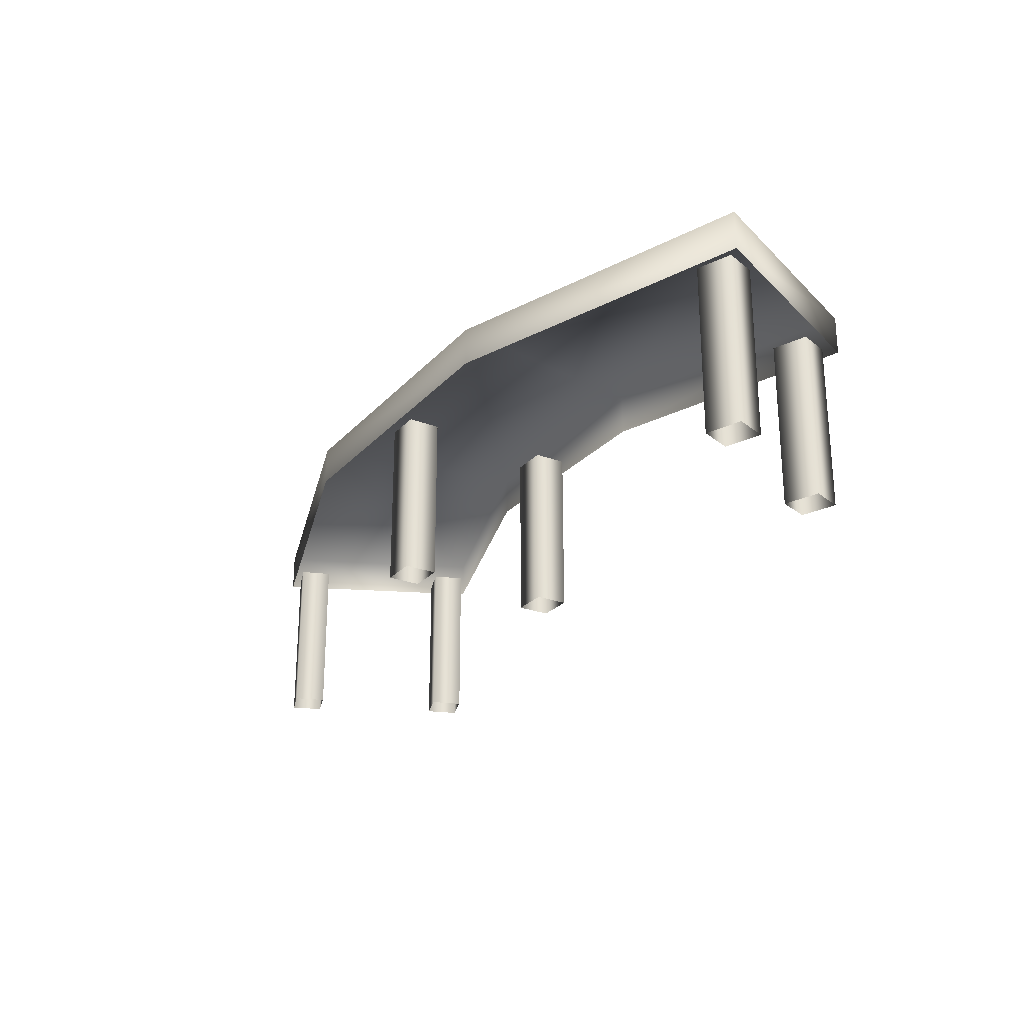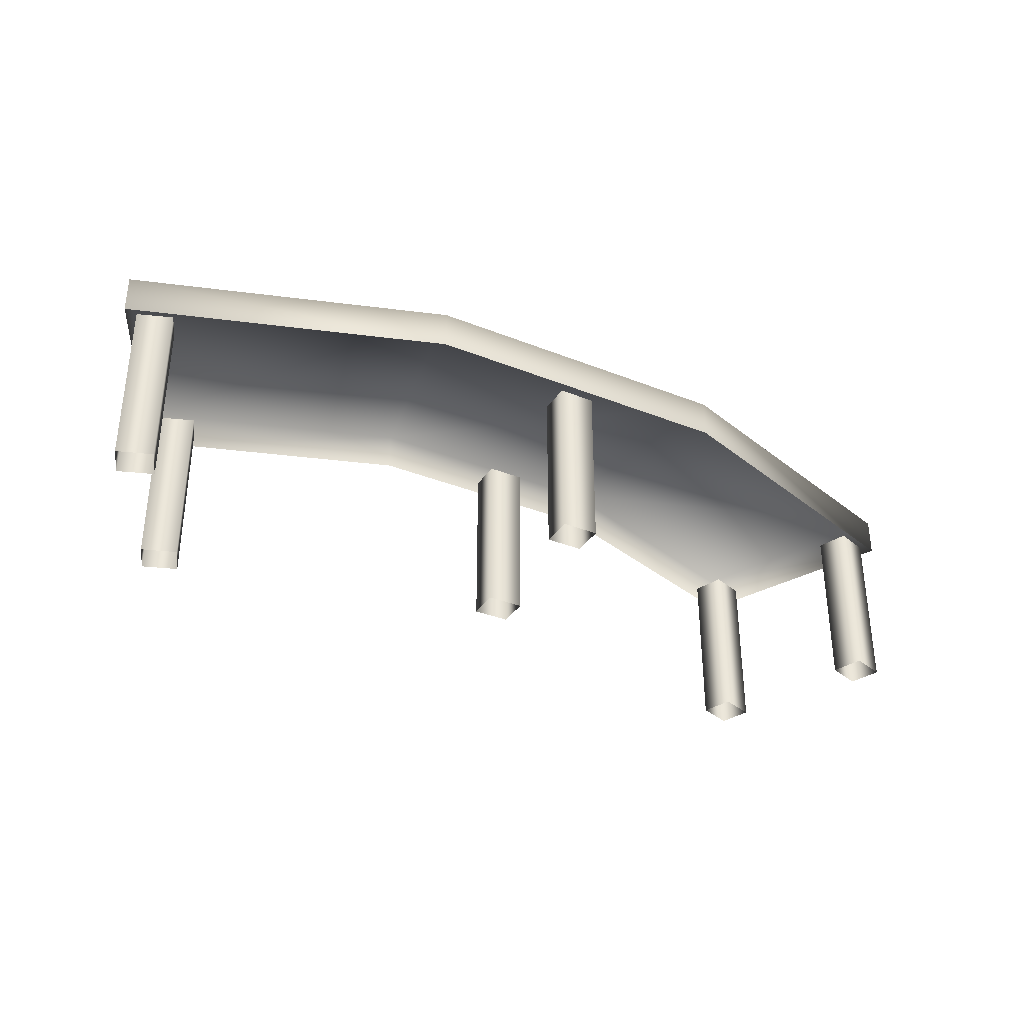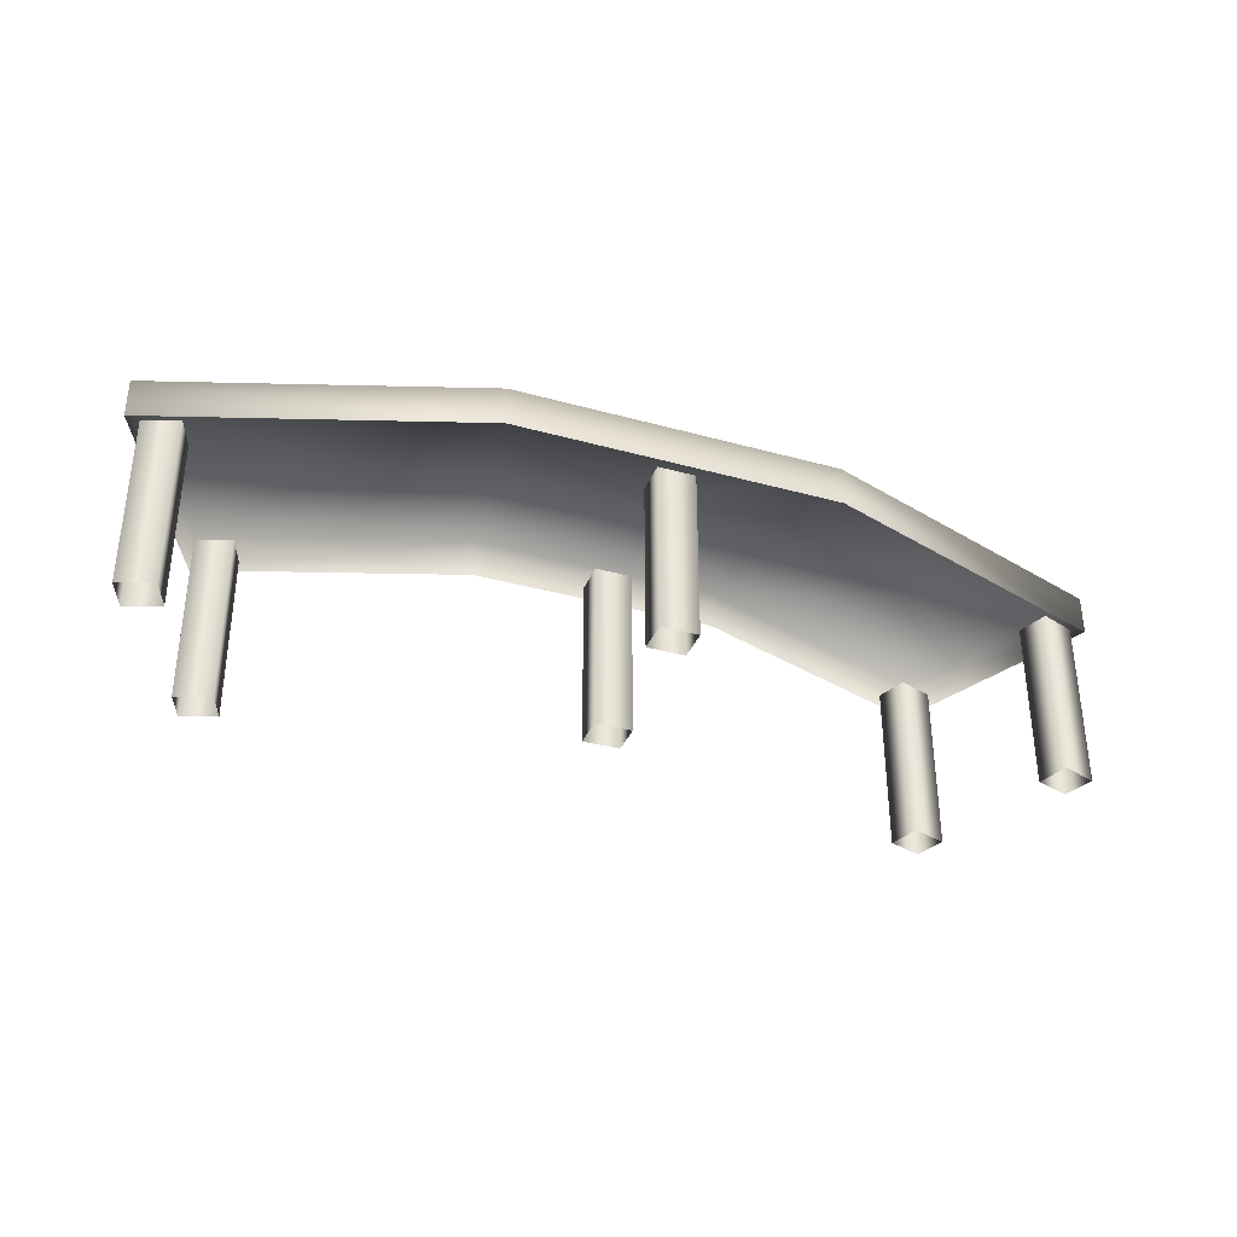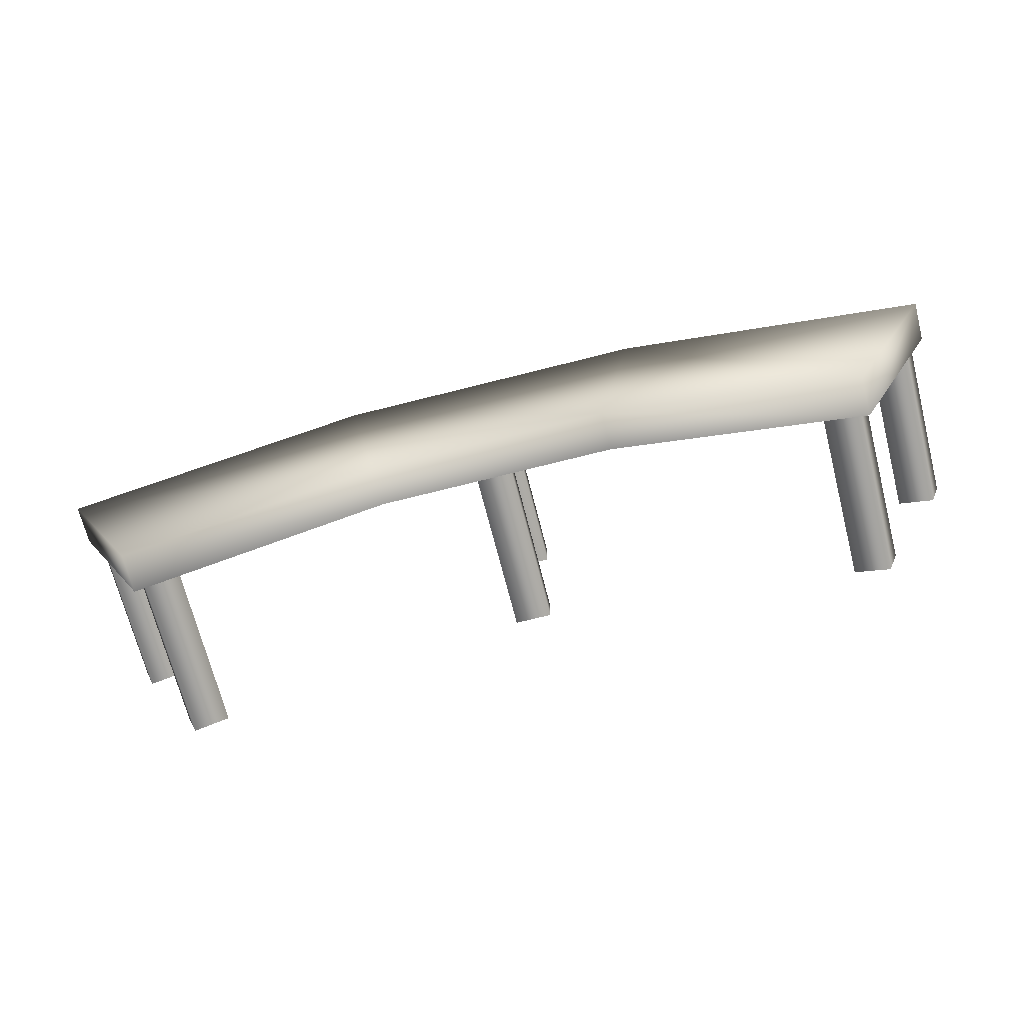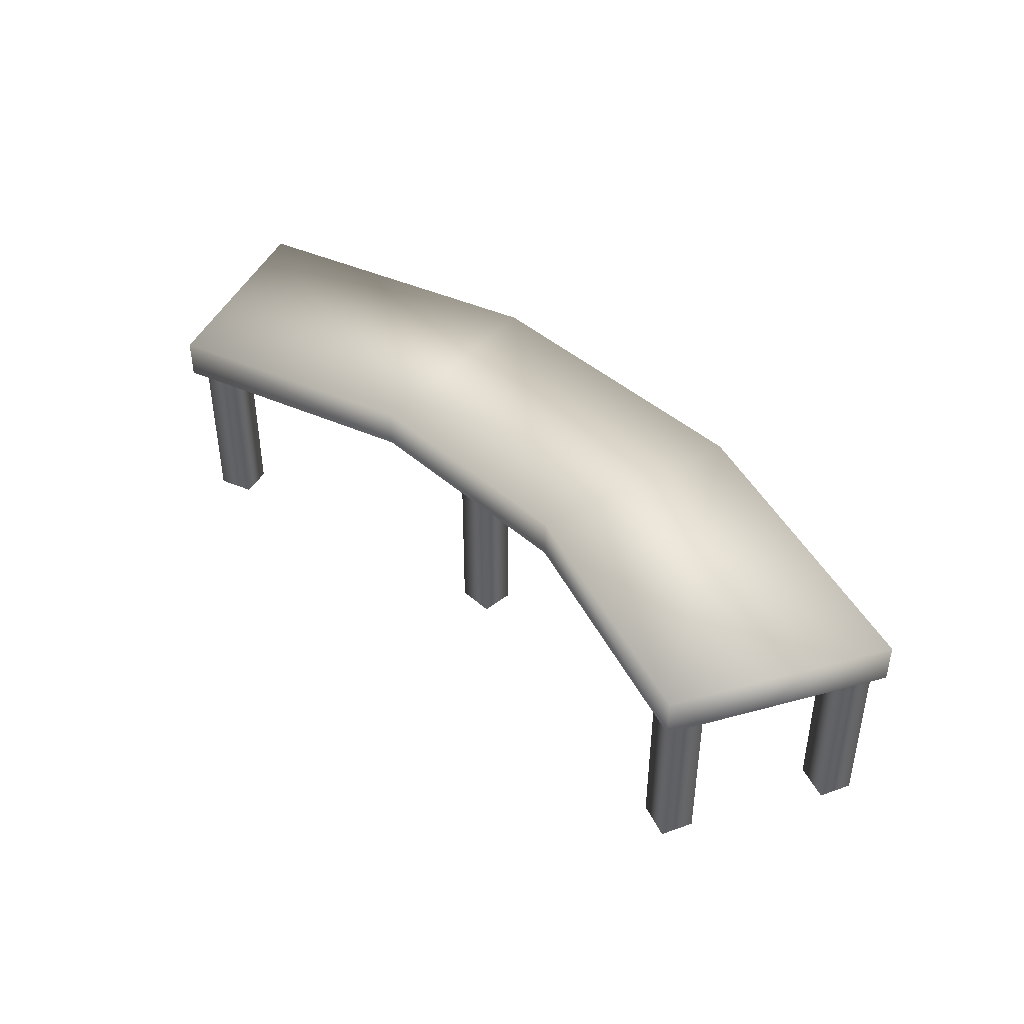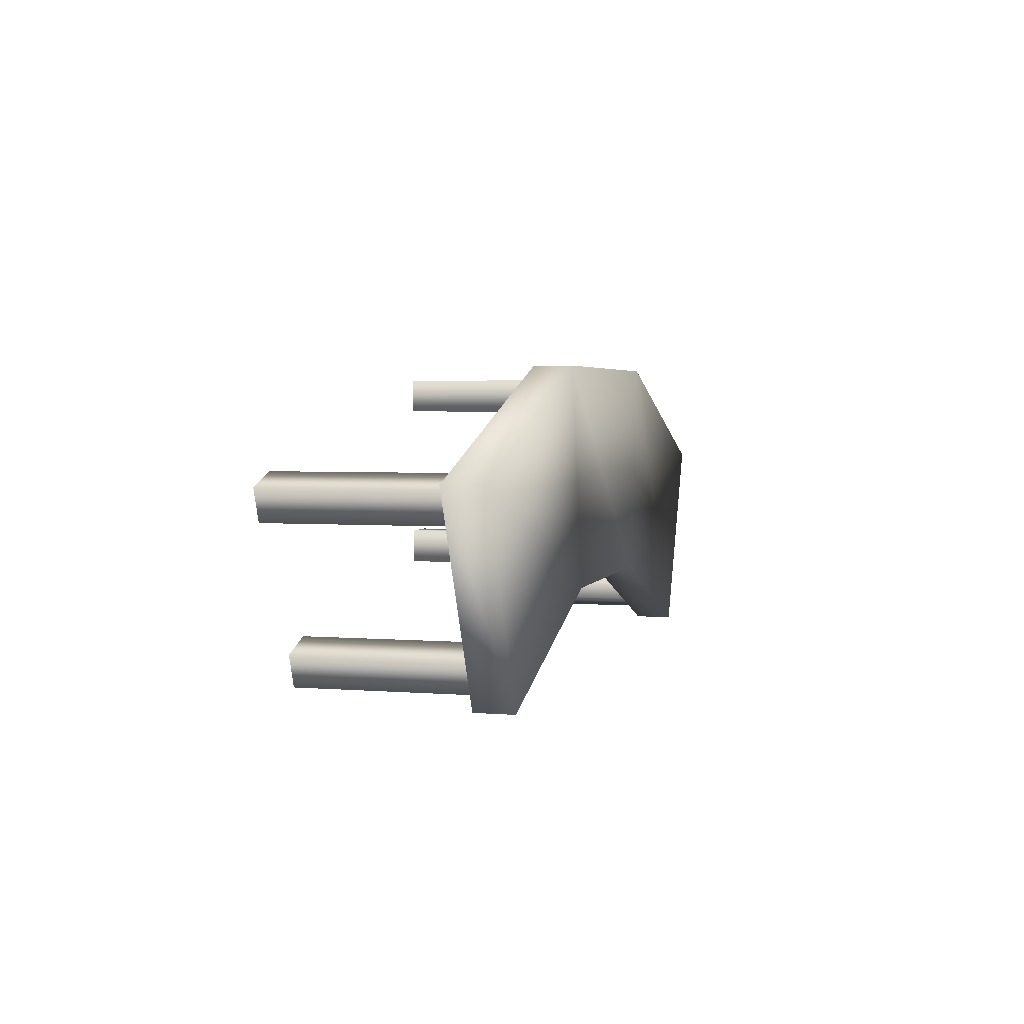
<metadata>
{"format":"obj","ext":"obj","renderer":"f3d","projection":"perspective","resolution":1024,"background":"white","views":[{"elev":-25.0,"azim":58.4,"up":"+Y"},{"elev":-34.4,"azim":-28.3,"up":"+Y"},{"elev":-35.0,"azim":-20.3,"up":"+Y"},{"elev":-70.0,"azim":-165.7,"up":"+Z"},{"elev":42.0,"azim":-133.1,"up":"+Y"},{"elev":3.4,"azim":105.1,"up":"+Z"}]}
</metadata>
<code>
g febg_christmas_001_bench_02
v -0.5266 -0.1033 0.1263
v -0.6601 -0.04785 0.4125
v -0.6601 -0.1033 0.4125
v -0.5266 -0.04785 0.1263
v -0.2252 -0.04785 0.5579
v -0.2252 -0.1033 0.5579
v -0.6601 -0.1033 0.4125
v 0.2252 -0.1033 0.5579
v -0.1704 -0.04785 0.247
v -0.5266 -0.1033 0.1263
v -0.1704 -0.1033 0.247
v 0.2252 -0.04785 0.5579
v 0.6601 -0.1033 0.4125
v 0.6601 -0.04785 0.4125
v 0.1704 -0.04785 0.247
v 0.1704 -0.1033 0.247
v 0.5266 -0.04785 0.1263
v 0.5266 -0.1033 0.1263
v 0.6601 -0.1033 0.4125
v 0.5266 -0.1033 0.1263
v -0.4681 -0.3421 0.1642
v -0.4681 -0.1003 0.1642
v -0.5166 -0.1003 0.1465
v -0.5166 -0.3421 0.1465
v -0.5166 -0.3421 0.1465
v -0.5166 -0.1003 0.1465
v -0.5325 -0.1003 0.1901
v -0.5325 -0.3421 0.1901
v -0.484 -0.1003 0.2078
v -0.484 -0.3421 0.2078
v -0.484 -0.3421 0.2078
v -0.484 -0.1003 0.2078
v -0.4681 -0.1003 0.1642
v -0.4681 -0.3421 0.1642
v -0.5763 -0.3421 0.38
v -0.5763 -0.1003 0.38
v -0.6248 -0.1003 0.3623
v -0.6248 -0.3421 0.3623
v -0.6248 -0.3421 0.3623
v -0.6248 -0.1003 0.3623
v -0.6407 -0.1003 0.406
v -0.6407 -0.3421 0.406
v -0.5922 -0.1003 0.4237
v -0.5922 -0.3421 0.4237
v -0.5922 -0.3421 0.4237
v -0.5922 -0.1003 0.4237
v -0.5763 -0.1003 0.38
v -0.5763 -0.3421 0.38
v 0.4681 -0.3421 0.1642
v 0.5166 -0.3421 0.1465
v 0.5166 -0.1003 0.1465
v 0.4681 -0.1003 0.1642
v 0.5166 -0.3421 0.1465
v 0.5325 -0.1003 0.1901
v 0.5166 -0.1003 0.1465
v 0.5325 -0.3421 0.1901
v 0.484 -0.1003 0.2078
v 0.484 -0.3421 0.2078
v 0.484 -0.3421 0.2078
v 0.4681 -0.3421 0.1642
v 0.4681 -0.1003 0.1642
v 0.484 -0.1003 0.2078
v 0.5763 -0.3421 0.38
v 0.6248 -0.3421 0.3623
v 0.6248 -0.1003 0.3623
v 0.5763 -0.1003 0.38
v 0.6248 -0.3421 0.3623
v 0.6407 -0.1003 0.406
v 0.6248 -0.1003 0.3623
v 0.6407 -0.3421 0.406
v 0.5922 -0.1003 0.4237
v 0.5922 -0.3421 0.4237
v 0.5922 -0.3421 0.4237
v 0.5763 -0.3421 0.38
v 0.5763 -0.1003 0.38
v 0.5922 -0.1003 0.4237
v 0.02999 -0.3421 0.2666
v 0.02999 -0.1003 0.2666
v -0.0217 -0.1003 0.2666
v -0.0217 -0.3421 0.2666
v -0.0217 -0.1003 0.313
v -0.0217 -0.3421 0.313
v -0.0217 -0.3421 0.313
v -0.0217 -0.1003 0.313
v 0.02999 -0.1003 0.313
v 0.02999 -0.3421 0.313
v 0.02999 -0.3421 0.313
v 0.02999 -0.1003 0.313
v 0.02999 -0.1003 0.2666
v 0.02999 -0.3421 0.2666
v 0.03003 -0.3421 0.4943
v 0.03003 -0.1003 0.4943
v -0.02166 -0.1003 0.4943
v -0.02166 -0.3421 0.4943
v -0.02166 -0.1003 0.5407
v -0.02166 -0.3421 0.5407
v -0.02166 -0.3421 0.5407
v -0.02166 -0.1003 0.5407
v 0.03003 -0.1003 0.5407
v 0.03003 -0.3421 0.5407
v 0.03003 -0.3421 0.5407
v 0.03003 -0.1003 0.5407
v 0.03003 -0.1003 0.4943
v 0.03003 -0.3421 0.4943
g febg_christmas_001_bench_02_0
f 3 2 1
f 2 4 1
f 2 5 4
f 6 5 2
f 7 6 2
f 5 6 8
f 5 9 4
f 4 9 10
f 9 11 10
f 12 5 8
f 5 12 9
f 12 8 13
f 14 12 13
f 9 15 11
f 12 15 9
f 15 12 14
f 15 16 11
f 17 15 14
f 16 15 17
f 18 16 17
f 17 14 19
f 20 17 19
f 23 22 21
f 24 23 21
f 27 26 25
f 28 27 25
f 29 27 28
f 30 29 28
f 33 32 31
f 34 33 31
f 37 36 35
f 38 37 35
f 41 40 39
f 42 41 39
f 43 41 42
f 44 43 42
f 47 46 45
f 48 47 45
f 51 50 49
f 52 51 49
f 55 54 53
f 54 56 53
f 54 57 56
f 57 58 56
f 61 60 59
f 62 61 59
f 65 64 63
f 66 65 63
f 69 68 67
f 68 70 67
f 68 71 70
f 71 72 70
f 75 74 73
f 76 75 73
f 79 78 77
f 80 79 77
f 81 79 80
f 82 81 80
f 85 84 83
f 86 85 83
f 89 88 87
f 90 89 87
f 93 92 91
f 94 93 91
f 95 93 94
f 96 95 94
f 99 98 97
f 100 99 97
f 103 102 101
f 104 103 101

</code>
